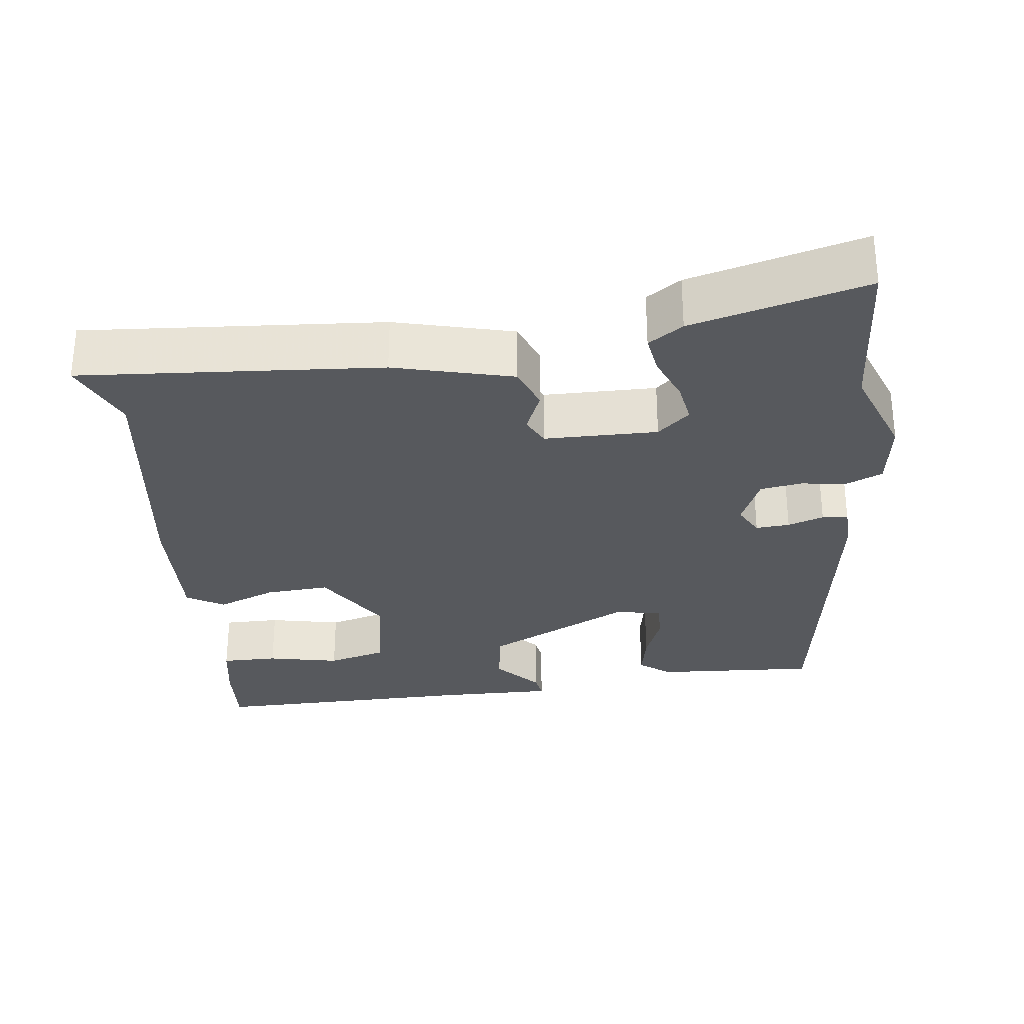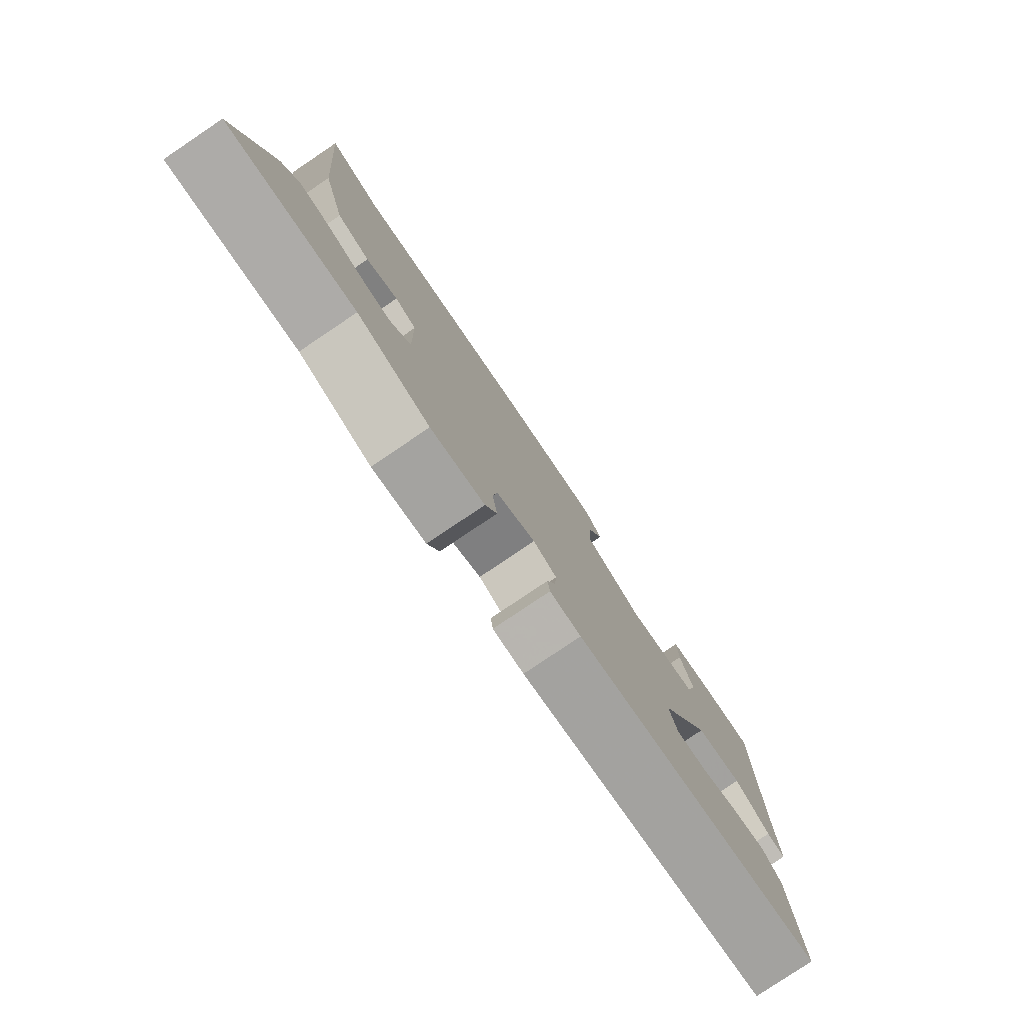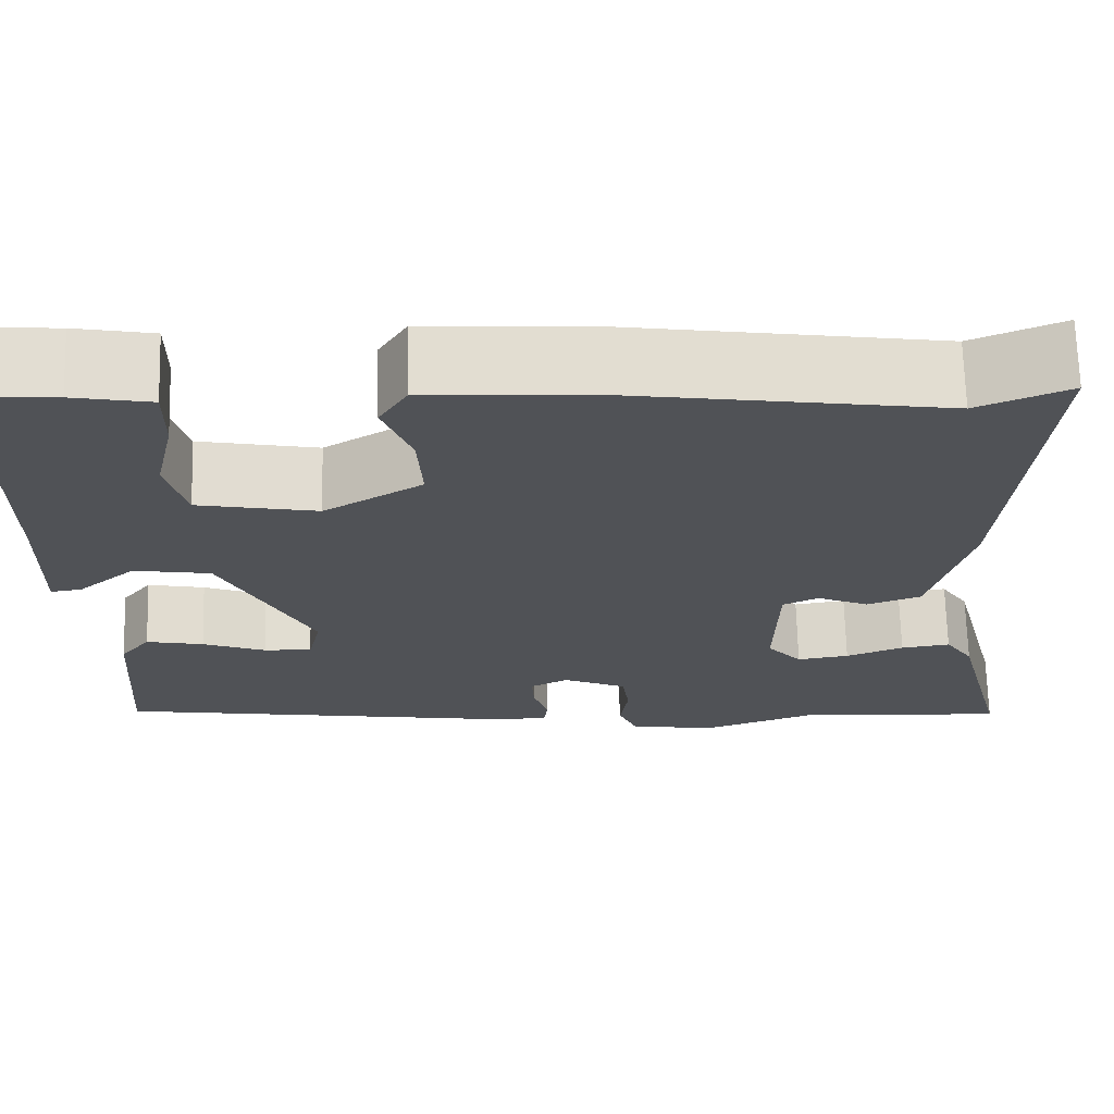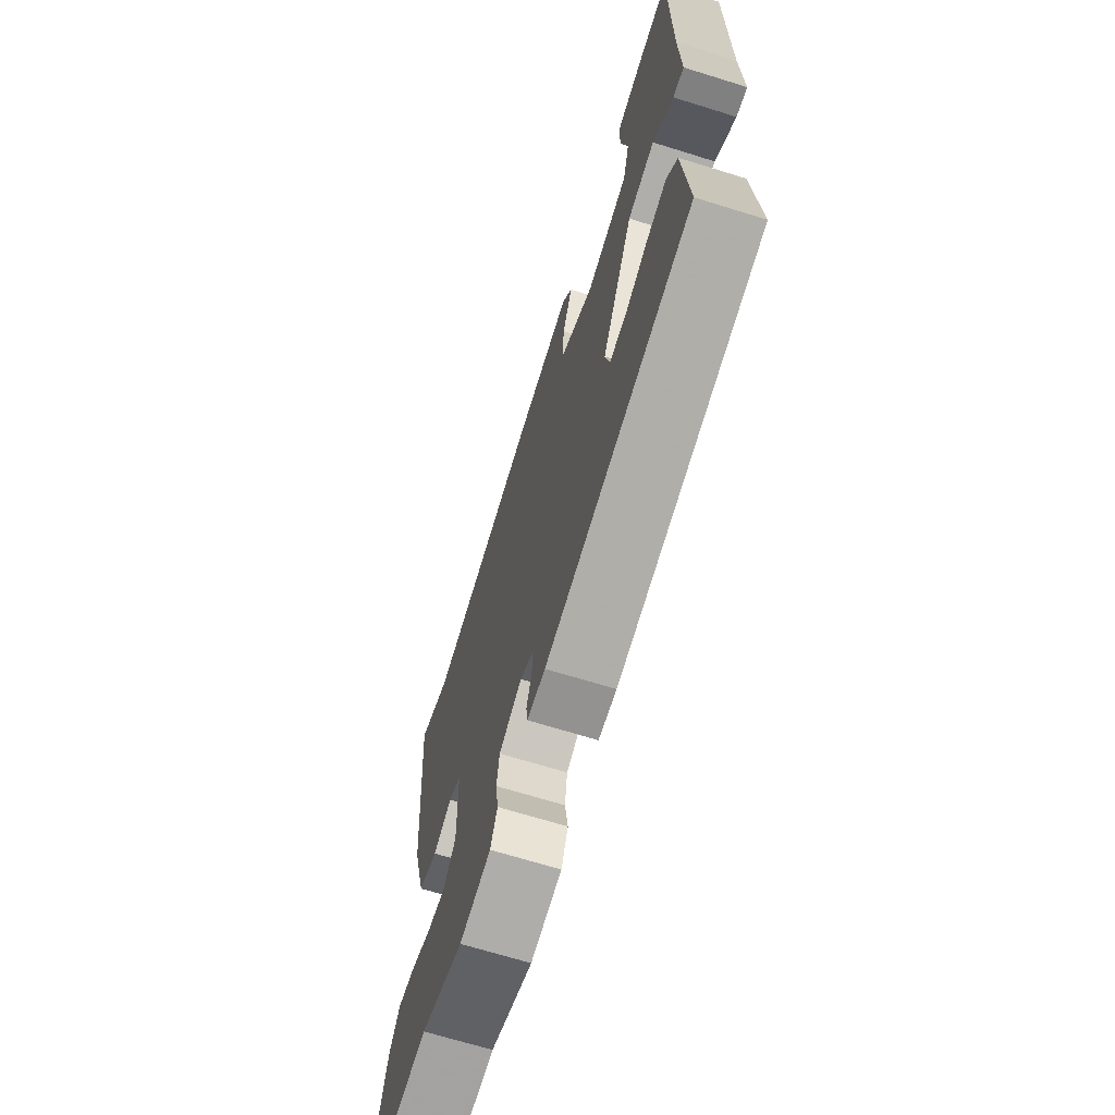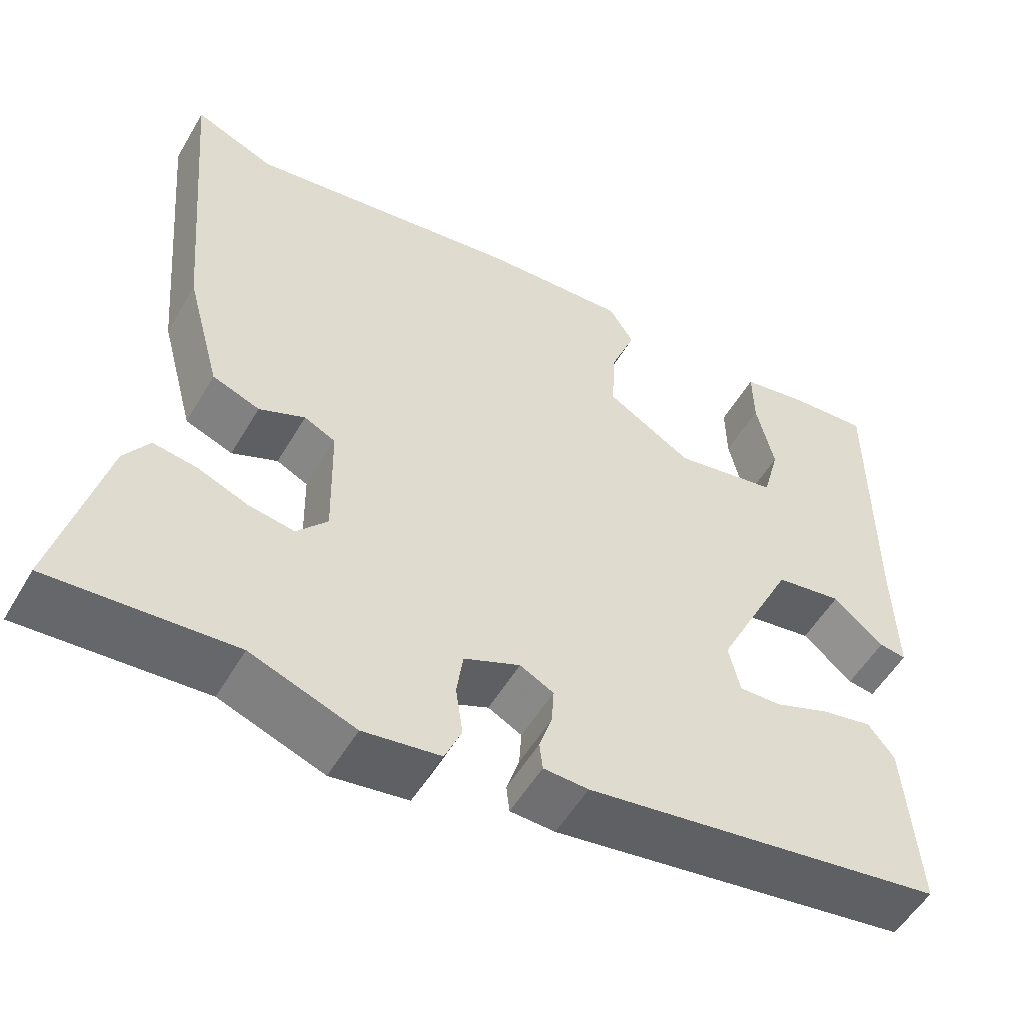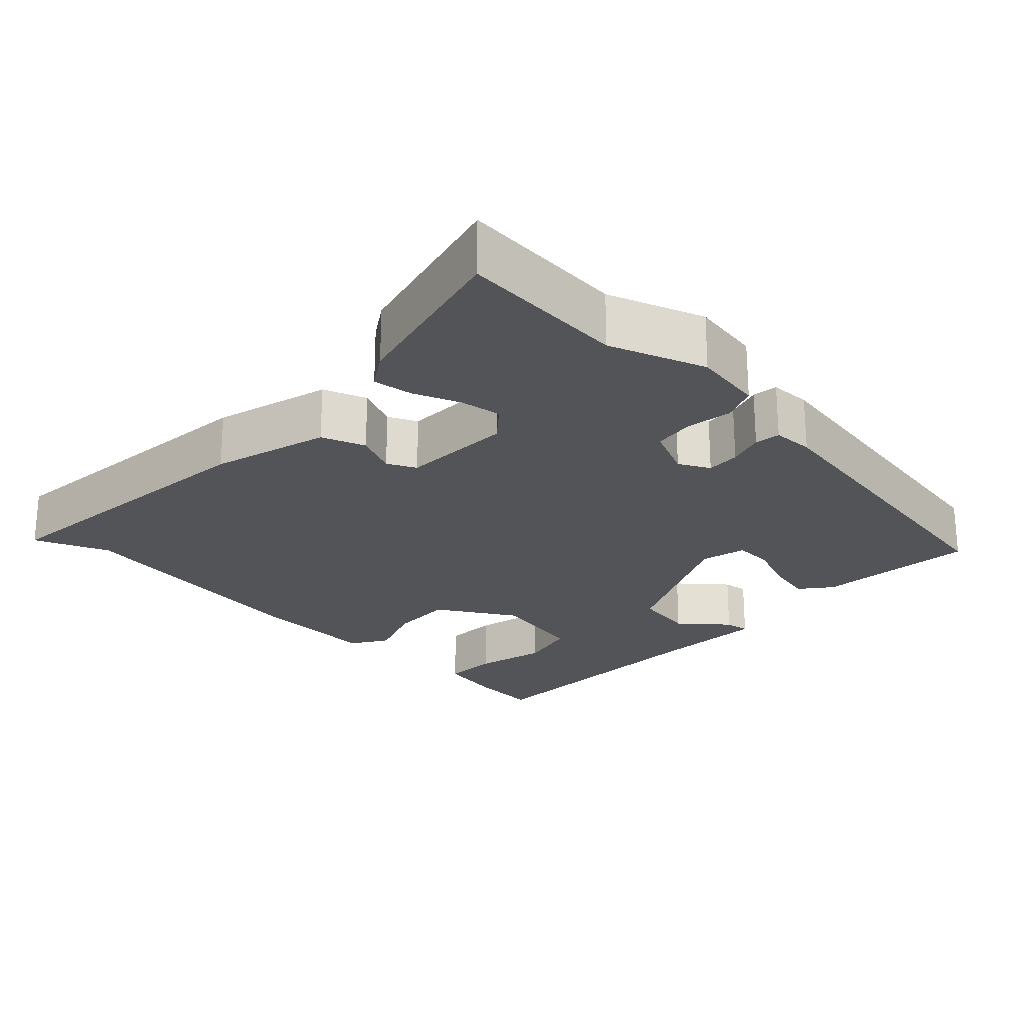
<metadata>
{"format":"obj","ext":"obj","renderer":"f3d","projection":"perspective","resolution":1024,"background":"white","views":[{"elev":-29.5,"azim":97.6,"up":"+Y"},{"elev":-79.8,"azim":123.9,"up":"+Z"},{"elev":69.3,"azim":-1.5,"up":"+Z"},{"elev":-68.5,"azim":-107.3,"up":"+Z"},{"elev":-53.9,"azim":150.1,"up":"+Z"},{"elev":-23.3,"azim":135.9,"up":"+Y"}]}
</metadata>
<code>
v -0.479 0.07 -0.405
v -0.463 0.07 -0.185
v -0.43 0.07 -0.143
v -0.367 0.07 -0.156
v -0.298 0.07 -0.183
v -0.245 0.07 -0.185
v -0.231 0.07 -0.123
v -0.329 0.07 0.077
v -0.413 0.07 0.091
v -0.476 0.07 0.037
v -0.51 0.07 0.032
v -0.506 0.07 0.192
v -0.507 0.07 0.554
v -0.409 0.07 0.546
v -0.324 0.07 0.53
v -0.325 0.07 0.453
v -0.347 0.07 0.355
v -0.326 0.07 0.275
v -0.196 0.07 0.25
v -0.089 0.07 0.315
v -0.094 0.07 0.402
v -0.125 0.07 0.483
v -0.094 0.07 0.533
v 0.086 0.07 0.523
v 0.431 0.07 0.471
v 0.531 0.07 0.513
v 0.496 0.07 0.107
v 0.453 0.07 -0.053
v 0.394 0.07 -0.075
v 0.337 0.07 -0.05
v 0.298 0.07 -0.069
v 0.295 0.07 -0.222
v 0.333 0.07 -0.266
v 0.39 0.07 -0.257
v 0.453 0.07 -0.232
v 0.507 0.07 -0.224
v 0.538 0.07 -0.271
v 0.598 0.07 -0.507
v 0.37 0.07 -0.49
v 0.24 0.07 -0.537
v 0.144 0.07 -0.522
v 0.123 0.07 -0.473
v 0.132 0.07 -0.411
v 0.124 0.07 -0.354
v 0.054 0.07 -0.323
v 0.012 0.07 -0.345
v 0.015 0.07 -0.391
v 0.031 0.07 -0.44
v 0.027 0.07 -0.475
v -0.029 0.07 -0.477
v -0.479 0 -0.405
v -0.463 0 -0.185
v -0.43 0 -0.143
v -0.367 0 -0.156
v -0.298 0 -0.183
v -0.245 0 -0.185
v -0.231 0 -0.123
v -0.329 0 0.077
v -0.413 0 0.091
v -0.476 0 0.037
v -0.51 0 0.032
v -0.506 0 0.192
v -0.507 0 0.554
v -0.409 0 0.546
v -0.324 0 0.53
v -0.325 0 0.453
v -0.347 0 0.355
v -0.326 0 0.275
v -0.196 0 0.25
v -0.089 0 0.315
v -0.094 0 0.402
v -0.125 0 0.483
v -0.094 0 0.533
v 0.086 0 0.523
v 0.431 0 0.471
v 0.531 0 0.513
v 0.496 0 0.107
v 0.453 0 -0.053
v 0.394 0 -0.075
v 0.337 0 -0.05
v 0.298 0 -0.069
v 0.295 0 -0.222
v 0.333 0 -0.266
v 0.39 0 -0.257
v 0.453 0 -0.232
v 0.507 0 -0.224
v 0.538 0 -0.271
v 0.598 0 -0.507
v 0.37 0 -0.49
v 0.24 0 -0.537
v 0.144 0 -0.522
v 0.123 0 -0.473
v 0.132 0 -0.411
v 0.124 0 -0.354
v 0.054 0 -0.323
v 0.012 0 -0.345
v 0.015 0 -0.391
v 0.031 0 -0.44
v 0.027 0 -0.475
v -0.029 0 -0.477
f 47 48 49 50
f 46 47 50 1
f 45 46 1 2
f 40 41 42 43
f 39 40 43 44
f 38 39 44
f 37 38 44 45
f 34 35 36 37
f 33 34 37 45
f 27 28 29 30
f 25 26 27 30
f 25 30 31
f 24 25 31
f 21 22 23 24
f 20 21 24 31
f 19 20 31 32
f 14 15 16 17
f 12 13 14 17
f 12 17 18
f 9 10 11 12
f 8 9 12 18
f 7 8 18 19
f 2 3 4 5
f 2 5 6
f 45 2 6
f 33 45 6 7
f 7 19 32 33
f 100 99 98 97
f 51 100 97 96
f 52 51 96 95
f 93 92 91 90
f 94 93 90 89
f 94 89 88
f 95 94 88 87
f 87 86 85 84
f 95 87 84 83
f 80 79 78 77
f 80 77 76 75
f 81 80 75
f 81 75 74
f 74 73 72 71
f 81 74 71 70
f 82 81 70 69
f 67 66 65 64
f 67 64 63 62
f 68 67 62
f 62 61 60 59
f 68 62 59 58
f 69 68 58 57
f 55 54 53 52
f 56 55 52
f 56 52 95
f 57 56 95 83
f 83 82 69 57
f 1 51 52 2
f 2 52 53 3
f 3 53 54 4
f 4 54 55 5
f 5 55 56 6
f 6 56 57 7
f 7 57 58 8
f 8 58 59 9
f 9 59 60 10
f 10 60 61 11
f 11 61 62 12
f 12 62 63 13
f 13 63 64 14
f 14 64 65 15
f 15 65 66 16
f 16 66 67 17
f 17 67 68 18
f 18 68 69 19
f 19 69 70 20
f 20 70 71 21
f 21 71 72 22
f 22 72 73 23
f 23 73 74 24
f 24 74 75 25
f 25 75 76 26
f 26 76 77 27
f 27 77 78 28
f 28 78 79 29
f 29 79 80 30
f 30 80 81 31
f 31 81 82 32
f 32 82 83 33
f 33 83 84 34
f 34 84 85 35
f 35 85 86 36
f 36 86 87 37
f 37 87 88 38
f 38 88 89 39
f 39 89 90 40
f 40 90 91 41
f 41 91 92 42
f 42 92 93 43
f 43 93 94 44
f 44 94 95 45
f 45 95 96 46
f 46 96 97 47
f 47 97 98 48
f 48 98 99 49
f 49 99 100 50
f 50 100 51 1

</code>
